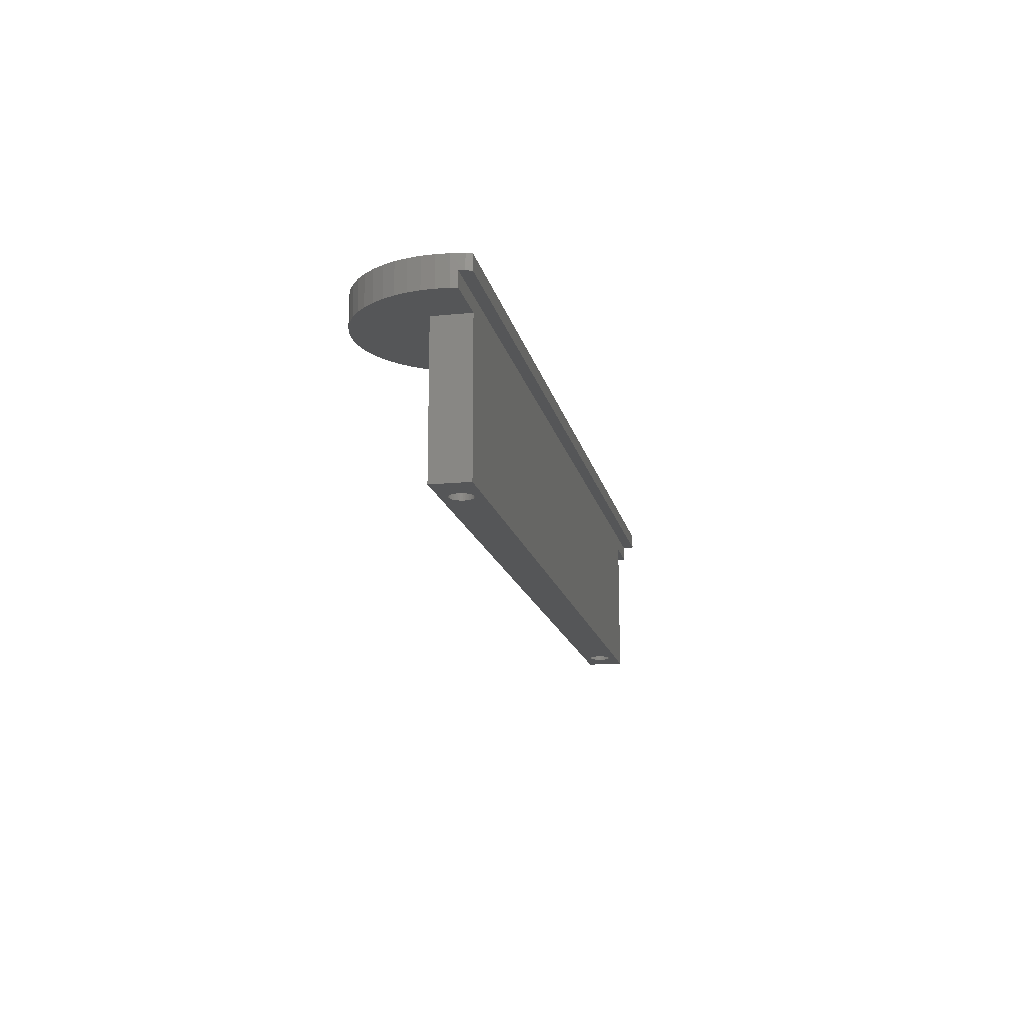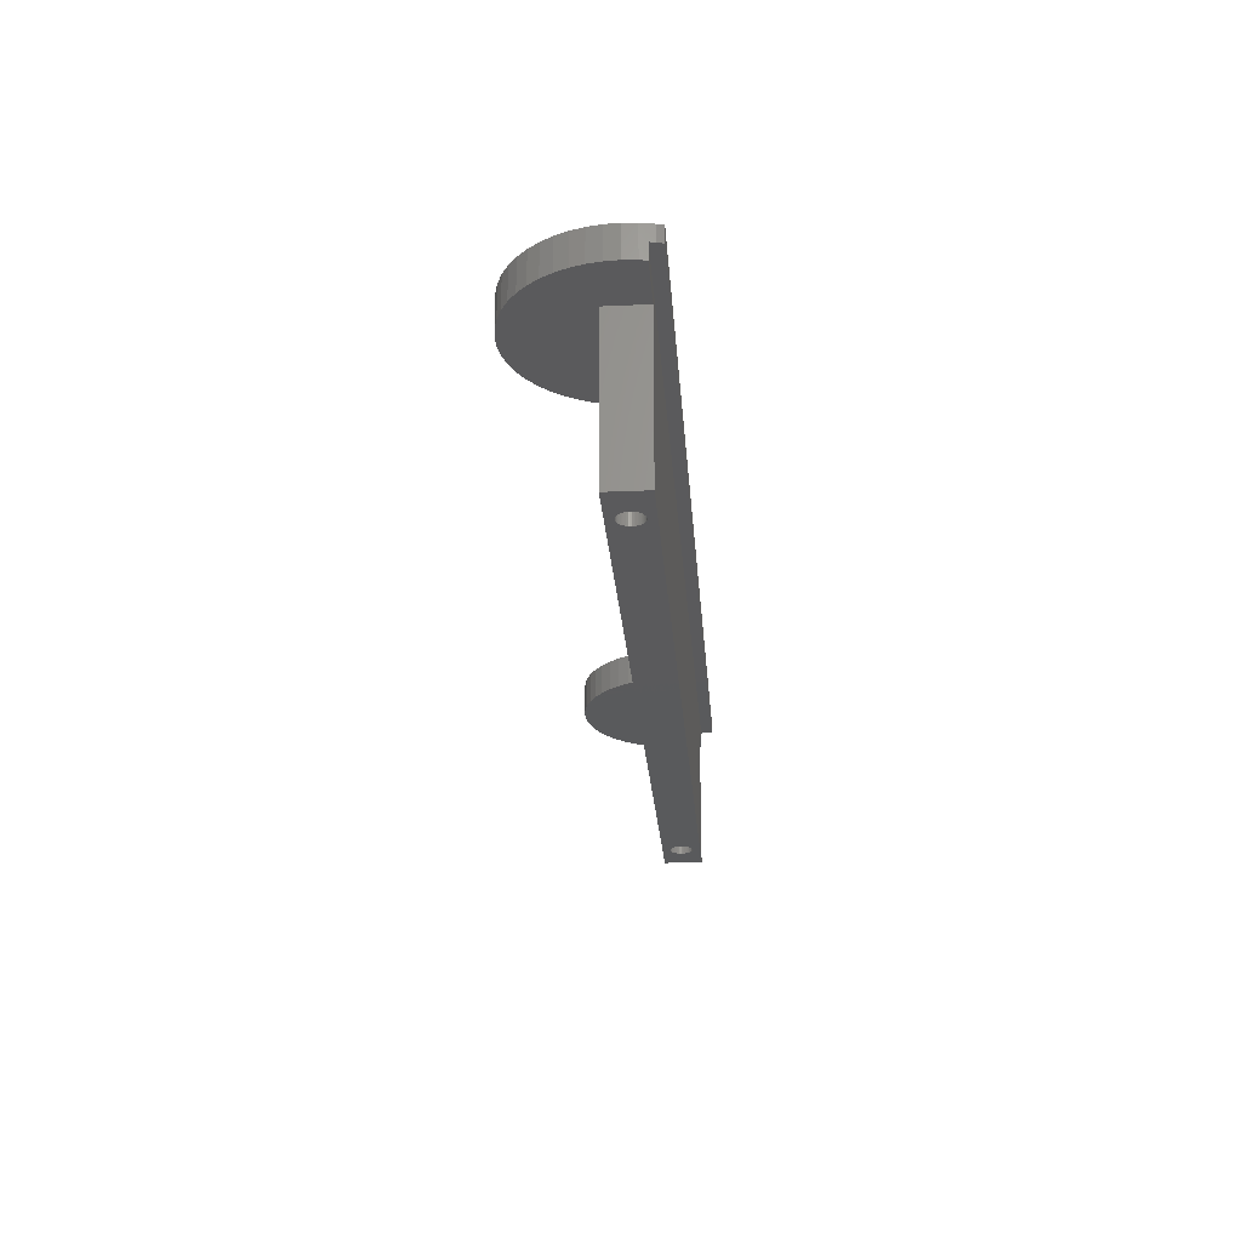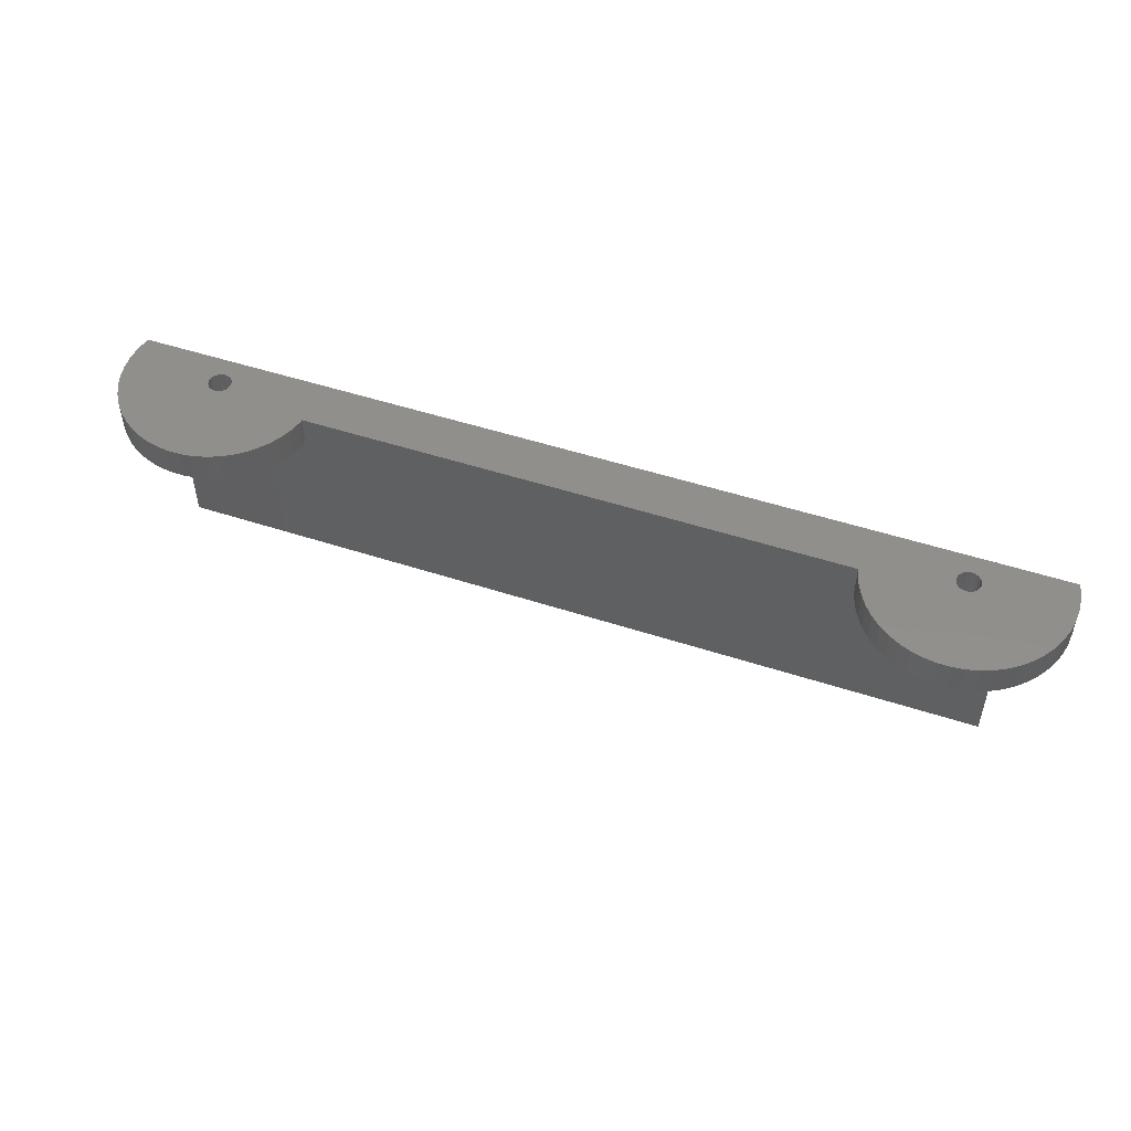
<metadata>
{"format":"stl","ext":"stl","renderer":"f3d","projection":"perspective","resolution":1024,"background":"white","views":[{"elev":-15.5,"azim":101.8,"up":"+Y"},{"elev":-24.2,"azim":94.2,"up":"+Y"},{"elev":50.2,"azim":19.8,"up":"+Y"}]}
</metadata>
<code>
# stl→obj: 332 verts, 668 faces
v 0.1025 22.5 141.6
v 0 22.5 140
v 0.1025 22.5 138.4
v 7.5 22.5 137.5
v 0.2686 22.5 137.5
v 7.5 22.5 142.5
v 25.09 22.5 144.8
v 25.59 22.5 143.2
v 25.73 22.5 142.5
v 24.39 22.5 146.3
v 23.52 22.5 147.6
v 22.48 22.5 148.9
v 21.29 22.5 150
v 19.97 22.5 151
v 18.54 22.5 151.8
v 17.02 22.5 152.4
v 15.44 22.5 152.8
v 13.82 22.5 153
v 12.18 22.5 153
v 10.56 22.5 152.8
v 8.983 22.5 152.4
v 7.465 22.5 151.8
v 6.034 22.5 151
v 4.713 22.5 150
v 3.523 22.5 148.9
v 2.483 22.5 147.6
v 1.608 22.5 146.3
v 0.9129 22.5 144.8
v 0.4084 22.5 143.2
v 0 26.5 140
v 0.1025 26.5 138.4
v 0.1025 26.5 141.6
v 0.4084 26.5 143.2
v 0.9129 26.5 144.8
v 1.608 26.5 146.3
v 2.483 26.5 147.6
v 3.523 26.5 148.9
v 4.713 26.5 150
v 6.034 26.5 151
v 7.465 26.5 151.8
v 8.983 26.5 152.4
v 10.56 26.5 152.8
v 12.18 26.5 153
v 13.82 26.5 153
v 15.44 26.5 152.8
v 17.02 26.5 152.4
v 18.54 26.5 151.8
v 19.97 26.5 151
v 21.29 26.5 150
v 22.48 26.5 148.9
v 23.52 26.5 147.6
v 24.39 26.5 146.3
v 25.09 26.5 144.8
v 25.59 26.5 143.2
v 25.9 26.5 141.6
v 25.73 26.5 142.5
v 7.5 3 142.5
v 116 3 142.5
v 97.77 22.5 142.5
v 116 22.5 142.5
v 97.77 26.5 142.5
v 7.5 3 137.5
v 123.2 22.5 137.5
v 116 22.5 137.5
v 123.2 24.5 137.5
v 116 3 137.5
v 0.2686 24.5 137.5
v 0.4084 26.5 136.8
v 0.4084 24.5 136.8
v 13.96 26.5 141.2
v 14.49 26.5 140.2
v 14.5 26.5 140
v 26 26.5 140
v 14.45 26.5 140.4
v 14.09 26.5 141
v 14.39 26.5 140.6
v 14.31 26.5 140.7
v 14.21 26.5 140.9
v 13.8 26.5 141.3
v 12.36 26.5 141.4
v 12.54 26.5 141.4
v 13.64 26.5 141.4
v 13.46 26.5 141.4
v 13.28 26.5 141.5
v 13.09 26.5 141.5
v 12.91 26.5 141.5
v 12.72 26.5 141.5
v 12.2 26.5 141.3
v 12.04 26.5 141.2
v 11.91 26.5 141
v 11.79 26.5 140.9
v 7.5 26.5 140
v 11.61 26.5 140.6
v 11.55 26.5 140.4
v 11.69 26.5 140.7
v 7.5 26.5 136
v 0.6576 26.5 136
v 11.51 26.5 140.2
v 11.5 26.5 140
v 13.28 26.5 138.5
v 116 26.5 136
v 13.09 26.5 138.5
v 109.5 26.5 138.8
v 109.7 26.5 138.7
v 97.5 26.5 140
v 11.51 26.5 139.8
v 11.55 26.5 139.6
v 11.61 26.5 139.4
v 11.69 26.5 139.3
v 11.79 26.5 139.1
v 11.91 26.5 139
v 12.04 26.5 138.8
v 12.2 26.5 138.7
v 12.36 26.5 138.6
v 12.54 26.5 138.6
v 12.72 26.5 138.5
v 12.91 26.5 138.5
v 13.46 26.5 138.6
v 13.64 26.5 138.6
v 13.8 26.5 138.7
v 13.96 26.5 138.8
v 14.09 26.5 139
v 14.21 26.5 139.1
v 14.31 26.5 139.3
v 14.39 26.5 139.4
v 14.45 26.5 139.6
v 14.49 26.5 139.8
v 109.9 26.5 138.6
v 97.6 26.5 141.6
v 110.2 26.5 138.5
v 110 26.5 138.6
v 110.4 26.5 138.5
v 110.6 26.5 138.5
v 110.8 26.5 138.5
v 111 26.5 138.6
v 111.1 26.5 138.6
v 111.3 26.5 138.7
v 111.5 26.5 138.8
v 111.6 26.5 139
v 111.7 26.5 139.1
v 111.8 26.5 139.3
v 111.9 26.5 139.4
v 112 26.5 139.6
v 112 26.5 139.8
v 112 26.5 140
v 116 26.5 140
v 109.4 26.5 139
v 109.3 26.5 139.1
v 109.2 26.5 139.3
v 109.1 26.5 139.4
v 109 26.5 139.6
v 109 26.5 139.8
v 109 26.5 140
v 97.91 22.5 143.2
v 97.91 26.5 143.2
v 123.1 22.5 143.2
v 123.4 22.5 138.4
v 123.5 22.5 140
v 123.4 22.5 141.6
v 122.6 22.5 144.8
v 121.9 22.5 146.3
v 121 22.5 147.6
v 120 22.5 148.9
v 118.8 22.5 150
v 117.5 22.5 151
v 116 22.5 151.8
v 114.5 22.5 152.4
v 112.9 22.5 152.8
v 111.3 22.5 153
v 109.7 22.5 153
v 108.1 22.5 152.8
v 106.5 22.5 152.4
v 105 22.5 151.8
v 103.5 22.5 151
v 102.2 22.5 150
v 101 22.5 148.9
v 99.98 22.5 147.6
v 99.11 22.5 146.3
v 98.41 22.5 144.8
v 13.28 3 138.5
v 110.4 3 138.5
v 13.09 3 138.5
v 12.91 3 138.5
v 11.51 3 139.8
v 14.49 3 139.8
v 14.45 3 139.6
v 11.5 3 140
v 14.5 3 140
v 11.51 3 140.2
v 14.49 3 140.2
v 11.55 3 140.4
v 14.45 3 140.4
v 11.61 3 140.6
v 14.39 3 140.6
v 11.69 3 140.7
v 14.31 3 140.7
v 11.79 3 140.9
v 14.21 3 140.9
v 11.91 3 141
v 14.09 3 141
v 12.04 3 141.2
v 13.96 3 141.2
v 12.2 3 141.3
v 13.8 3 141.3
v 12.36 3 141.4
v 13.64 3 141.4
v 12.54 3 141.4
v 13.46 3 141.4
v 12.72 3 141.5
v 13.28 3 141.5
v 12.91 3 141.5
v 13.09 3 141.5
v 14.39 3 139.4
v 14.31 3 139.3
v 14.21 3 139.1
v 12.2 3 138.7
v 12.04 3 138.8
v 14.09 3 139
v 13.96 3 138.8
v 13.8 3 138.7
v 13.64 3 138.6
v 12.72 3 138.5
v 12.54 3 138.6
v 13.46 3 138.6
v 12.36 3 138.6
v 110.6 3 141.5
v 110.8 3 141.5
v 11.91 3 139
v 110.4 3 141.5
v 11.79 3 139.1
v 11.69 3 139.3
v 11.61 3 139.4
v 11.55 3 139.6
v 110.2 3 138.5
v 109 3 140
v 109 3 139.8
v 109 3 140.2
v 109 3 140.4
v 111.6 3 141
v 111.7 3 140.9
v 109.1 3 140.6
v 109.2 3 140.7
v 109.3 3 140.9
v 111.3 3 141.3
v 111.5 3 141.2
v 109.4 3 141
v 109.5 3 141.2
v 109.7 3 141.3
v 109.9 3 141.4
v 111 3 141.4
v 110 3 141.4
v 110.2 3 141.5
v 111.1 3 141.4
v 111.8 3 140.7
v 111.6 3 139
v 111.5 3 138.8
v 111.9 3 140.6
v 112 3 140.4
v 112 3 140.2
v 112 3 140
v 112 3 139.8
v 112 3 139.6
v 111.9 3 139.4
v 111.8 3 139.3
v 111.7 3 139.1
v 111.3 3 138.7
v 111.1 3 138.6
v 111 3 138.6
v 110.8 3 138.5
v 110.6 3 138.5
v 110 3 138.6
v 109.9 3 138.6
v 109.7 3 138.7
v 109.5 3 138.8
v 109.4 3 139
v 109.3 3 139.1
v 109.2 3 139.3
v 109.1 3 139.4
v 109 3 139.6
v 0.6576 24.5 136
v 122.8 24.5 136
v 123.1 24.5 136.8
v 123.1 26.5 136.8
v 123.4 26.5 138.4
v 122.8 26.5 136
v 98.41 26.5 144.8
v 99.11 26.5 146.3
v 99.98 26.5 147.6
v 101 26.5 148.9
v 102.2 26.5 150
v 103.5 26.5 151
v 105 26.5 151.8
v 106.5 26.5 152.4
v 108.1 26.5 152.8
v 109.7 26.5 153
v 109 26.5 140.4
v 111.3 26.5 153
v 109.2 26.5 140.7
v 112.9 26.5 152.8
v 109.4 26.5 141
v 114.5 26.5 152.4
v 109.7 26.5 141.3
v 116 26.5 151.8
v 110 26.5 141.4
v 117.5 26.5 151
v 110.4 26.5 141.5
v 118.8 26.5 150
v 110.8 26.5 141.5
v 120 26.5 148.9
v 111 26.5 141.4
v 121 26.5 147.6
v 111.3 26.5 141.3
v 121.9 26.5 146.3
v 111.6 26.5 141
v 122.6 26.5 144.8
v 111.8 26.5 140.7
v 123.1 26.5 143.2
v 112 26.5 140.4
v 123.4 26.5 141.6
v 123.5 26.5 140
v 112 26.5 140.2
v 111.9 26.5 140.6
v 111.7 26.5 140.9
v 111.5 26.5 141.2
v 111.1 26.5 141.4
v 110.6 26.5 141.5
v 110.2 26.5 141.5
v 109.9 26.5 141.4
v 109.5 26.5 141.2
v 109.3 26.5 140.9
v 109.1 26.5 140.6
v 109 26.5 140.2
f 1 2 3
f 4 1 5
f 5 1 3
f 6 1 4
f 7 1 6
f 8 6 9
f 7 6 8
f 10 1 7
f 11 1 10
f 12 1 11
f 13 1 12
f 14 1 13
f 15 1 14
f 16 1 15
f 17 1 16
f 18 1 17
f 19 1 18
f 20 1 19
f 21 1 20
f 22 1 21
f 23 1 22
f 24 1 23
f 25 1 24
f 26 1 25
f 27 1 26
f 28 1 27
f 29 1 28
f 2 30 3
f 3 30 31
f 2 1 30
f 30 1 32
f 1 29 32
f 32 29 33
f 29 28 33
f 33 28 34
f 28 27 34
f 34 27 35
f 27 26 35
f 35 26 36
f 26 25 36
f 36 25 37
f 37 25 24
f 38 37 24
f 38 24 23
f 39 38 23
f 39 23 22
f 40 39 22
f 40 22 21
f 41 40 21
f 41 21 20
f 42 41 20
f 42 20 19
f 43 42 19
f 43 19 18
f 44 43 18
f 44 18 17
f 45 44 17
f 45 17 16
f 46 45 16
f 46 16 15
f 47 46 15
f 47 15 14
f 48 47 14
f 48 14 13
f 49 48 13
f 49 13 12
f 50 49 12
f 50 12 11
f 51 50 11
f 51 11 10
f 52 51 10
f 52 10 7
f 53 52 7
f 53 7 8
f 54 53 8
f 54 8 9
f 55 54 56
f 56 54 9
f 6 57 58
f 9 6 58
f 59 9 58
f 60 59 58
f 61 9 59
f 56 9 61
f 62 57 4
f 4 57 6
f 63 64 65
f 62 64 66
f 65 64 62
f 65 62 4
f 65 4 5
f 65 5 67
f 3 31 5
f 67 31 68
f 5 31 67
f 67 68 69
f 30 32 31
f 31 32 33
f 31 33 34
f 31 34 35
f 31 35 36
f 31 36 37
f 31 37 38
f 31 38 39
f 31 39 40
f 31 40 41
f 31 41 42
f 31 42 43
f 31 43 44
f 31 44 45
f 31 45 46
f 31 46 47
f 31 47 48
f 31 48 49
f 31 49 50
f 31 50 51
f 31 51 52
f 31 52 53
f 70 53 54
f 71 54 55
f 72 55 73
f 74 54 71
f 70 54 75
f 76 54 74
f 77 54 76
f 78 54 77
f 75 54 78
f 79 53 70
f 80 31 81
f 82 53 79
f 83 53 82
f 84 53 83
f 85 53 84
f 86 53 85
f 87 53 86
f 31 53 87
f 31 87 81
f 88 31 80
f 89 31 88
f 90 31 89
f 91 92 90
f 92 31 90
f 92 93 94
f 92 95 93
f 92 91 95
f 96 31 92
f 31 96 97
f 31 97 68
f 71 55 72
f 92 94 98
f 92 98 99
f 100 101 102
f 103 104 105
f 96 92 106
f 96 106 107
f 96 107 108
f 96 108 109
f 96 109 110
f 96 110 111
f 96 111 112
f 96 112 113
f 96 113 114
f 96 114 115
f 96 115 116
f 96 116 117
f 96 117 101
f 117 102 101
f 118 101 100
f 119 101 118
f 120 101 119
f 121 101 120
f 122 101 121
f 123 101 122
f 124 101 123
f 125 101 124
f 126 101 125
f 127 101 126
f 104 128 105
f 128 101 105
f 101 72 73
f 101 73 55
f 55 56 101
f 129 56 61
f 105 56 129
f 101 56 105
f 130 101 131
f 101 128 131
f 132 101 130
f 133 101 132
f 134 101 133
f 135 101 134
f 136 101 135
f 137 101 136
f 101 137 138
f 138 139 101
f 139 140 101
f 140 141 101
f 141 142 101
f 142 143 101
f 143 144 101
f 144 145 101
f 101 145 146
f 106 92 99
f 72 101 127
f 147 103 105
f 148 147 105
f 149 148 105
f 150 149 105
f 151 150 105
f 152 151 105
f 153 152 105
f 154 61 59
f 155 61 154
f 129 61 155
f 154 59 60
f 156 154 60
f 64 63 60
f 63 157 60
f 157 158 60
f 158 159 60
f 159 156 60
f 156 160 154
f 160 161 154
f 161 162 154
f 162 163 154
f 163 164 154
f 164 165 154
f 165 166 154
f 166 167 154
f 167 168 154
f 168 169 154
f 169 170 154
f 170 171 154
f 171 172 154
f 172 173 154
f 173 174 154
f 174 175 154
f 175 176 154
f 176 177 154
f 177 178 154
f 178 179 154
f 58 66 64
f 60 58 64
f 180 62 66
f 181 57 66
f 182 183 62
f 57 62 184
f 185 186 66
f 57 184 187
f 188 185 66
f 57 187 189
f 190 188 66
f 57 189 191
f 192 190 66
f 57 191 193
f 194 192 66
f 57 193 195
f 196 194 66
f 57 195 197
f 198 196 66
f 57 197 199
f 200 198 66
f 57 199 201
f 202 200 66
f 57 201 203
f 204 202 66
f 57 203 205
f 206 204 66
f 57 205 207
f 208 206 66
f 57 207 209
f 210 208 66
f 57 209 211
f 57 212 66
f 57 211 212
f 186 213 66
f 213 214 66
f 214 215 66
f 216 217 62
f 215 218 66
f 218 219 66
f 219 220 66
f 220 221 66
f 222 223 62
f 221 224 66
f 224 180 66
f 182 62 180
f 225 216 62
f 223 225 62
f 226 227 58
f 217 228 62
f 229 226 58
f 230 62 228
f 231 62 230
f 232 62 231
f 233 62 232
f 184 62 233
f 181 234 57
f 235 57 236
f 237 57 235
f 238 57 237
f 239 240 58
f 241 57 238
f 242 57 241
f 243 57 242
f 244 245 58
f 246 57 243
f 247 57 246
f 248 57 247
f 249 57 248
f 227 250 58
f 251 57 249
f 252 57 251
f 58 57 252
f 58 252 229
f 253 244 58
f 250 253 58
f 245 239 58
f 240 254 58
f 255 256 66
f 58 254 66
f 254 257 66
f 257 258 66
f 258 259 66
f 259 260 66
f 260 261 66
f 261 262 66
f 262 263 66
f 263 264 66
f 264 265 66
f 265 255 66
f 256 266 66
f 266 267 66
f 267 268 66
f 268 269 66
f 269 270 66
f 270 181 66
f 234 271 57
f 271 272 57
f 272 273 57
f 273 274 57
f 274 275 57
f 276 57 275
f 277 57 276
f 278 57 277
f 279 57 278
f 236 57 279
f 212 210 66
f 183 222 62
f 69 280 281
f 65 69 282
f 282 69 281
f 67 69 65
f 65 282 283
f 157 65 284
f 284 65 283
f 63 65 157
f 69 68 280
f 280 68 97
f 97 96 280
f 280 96 101
f 280 101 285
f 280 285 281
f 184 106 99
f 99 187 184
f 99 98 189
f 187 99 189
f 98 94 191
f 189 98 191
f 94 93 193
f 191 94 193
f 93 95 195
f 193 93 195
f 95 91 197
f 195 95 197
f 91 90 199
f 197 91 199
f 89 201 90
f 90 201 199
f 88 203 89
f 89 203 201
f 80 205 88
f 88 205 203
f 81 207 80
f 80 207 205
f 87 209 81
f 81 209 207
f 86 211 87
f 87 211 209
f 85 212 86
f 86 212 211
f 84 210 85
f 85 210 212
f 83 208 84
f 84 208 210
f 82 206 83
f 83 206 208
f 79 204 82
f 82 204 206
f 70 202 79
f 79 202 204
f 75 200 70
f 70 200 202
f 78 198 75
f 75 198 200
f 77 196 78
f 78 196 198
f 76 194 77
f 77 194 196
f 74 192 76
f 76 192 194
f 71 190 74
f 74 190 192
f 72 188 71
f 71 188 190
f 188 72 127
f 188 127 185
f 105 129 153
f 153 129 155
f 153 155 286
f 153 286 287
f 153 287 288
f 153 288 289
f 153 289 290
f 153 290 291
f 153 291 292
f 153 292 293
f 153 293 294
f 153 294 295
f 296 295 297
f 298 297 299
f 300 299 301
f 302 301 303
f 304 303 305
f 306 305 307
f 308 307 309
f 310 309 311
f 312 311 313
f 314 313 315
f 316 315 317
f 318 317 319
f 146 320 284
f 319 320 146
f 318 319 321
f 319 146 145
f 321 319 145
f 322 317 318
f 316 317 322
f 323 315 316
f 314 315 323
f 324 313 314
f 312 313 324
f 325 311 312
f 310 311 325
f 308 309 310
f 326 307 308
f 306 307 326
f 327 305 306
f 304 305 327
f 328 303 304
f 302 303 328
f 329 301 302
f 300 301 329
f 330 299 300
f 298 299 330
f 331 297 298
f 296 297 331
f 332 295 296
f 153 295 332
f 146 284 283
f 146 283 285
f 146 285 101
f 260 145 144
f 260 144 261
f 144 143 261
f 261 143 262
f 143 142 262
f 262 142 263
f 142 141 263
f 263 141 264
f 141 140 264
f 264 140 265
f 140 139 265
f 265 139 255
f 255 139 138
f 256 255 138
f 256 138 137
f 266 256 137
f 266 137 136
f 267 266 136
f 267 136 135
f 268 267 135
f 268 135 134
f 269 268 134
f 269 134 133
f 270 269 133
f 270 133 132
f 181 270 132
f 181 132 130
f 234 181 130
f 234 130 131
f 271 234 131
f 271 131 128
f 272 271 128
f 272 128 104
f 273 272 104
f 273 104 103
f 274 273 103
f 274 103 147
f 275 274 147
f 275 147 148
f 276 275 148
f 276 148 149
f 277 276 149
f 277 149 150
f 278 277 150
f 278 150 151
f 279 278 151
f 279 151 152
f 236 279 152
f 236 152 153
f 153 235 236
f 127 126 185
f 185 126 186
f 126 125 186
f 186 125 213
f 125 124 213
f 213 124 214
f 124 123 214
f 214 123 215
f 123 122 215
f 215 122 218
f 218 122 121
f 219 218 121
f 219 121 120
f 220 219 120
f 220 120 119
f 221 220 119
f 221 119 118
f 224 221 118
f 224 118 100
f 180 224 100
f 180 100 102
f 182 180 102
f 182 102 117
f 183 182 117
f 183 117 116
f 222 183 116
f 222 116 115
f 223 222 115
f 223 115 114
f 225 223 114
f 225 114 113
f 216 225 113
f 216 113 112
f 217 216 112
f 217 112 111
f 228 217 111
f 228 111 110
f 230 228 110
f 230 110 109
f 231 230 109
f 231 109 108
f 232 231 108
f 232 108 107
f 233 232 107
f 233 107 106
f 184 233 106
f 154 179 155
f 155 179 286
f 179 178 286
f 286 178 287
f 178 177 287
f 287 177 288
f 177 176 288
f 288 176 289
f 289 176 175
f 290 289 175
f 290 175 174
f 291 290 174
f 291 174 173
f 292 291 173
f 292 173 172
f 293 292 172
f 293 172 171
f 294 293 171
f 294 171 170
f 295 294 170
f 295 170 169
f 297 295 169
f 297 169 168
f 299 297 168
f 299 168 167
f 301 299 167
f 301 167 166
f 303 301 166
f 303 166 165
f 305 303 165
f 305 165 164
f 307 305 164
f 307 164 163
f 309 307 163
f 309 163 162
f 311 309 162
f 311 162 161
f 313 311 161
f 313 161 160
f 315 313 160
f 315 160 156
f 317 315 156
f 317 156 159
f 319 317 159
f 319 159 158
f 320 319 158
f 158 157 284
f 320 158 284
f 145 260 321
f 321 260 259
f 321 259 318
f 318 259 258
f 318 258 322
f 322 258 257
f 322 257 316
f 316 257 254
f 316 254 323
f 323 254 240
f 323 240 314
f 314 240 239
f 314 239 324
f 324 239 245
f 324 245 312
f 312 245 244
f 312 244 325
f 325 244 253
f 325 253 310
f 310 253 250
f 310 250 308
f 308 250 227
f 308 227 326
f 326 227 226
f 326 226 306
f 306 226 229
f 306 229 327
f 327 229 252
f 327 252 304
f 304 252 251
f 304 251 328
f 328 251 249
f 328 249 302
f 302 249 248
f 302 248 329
f 329 248 247
f 329 247 300
f 300 247 246
f 330 300 246
f 243 330 246
f 298 330 243
f 242 298 243
f 331 298 242
f 241 331 242
f 296 331 241
f 238 296 241
f 332 296 238
f 237 332 238
f 153 332 237
f 235 153 237
f 282 281 285
f 283 282 285

</code>
